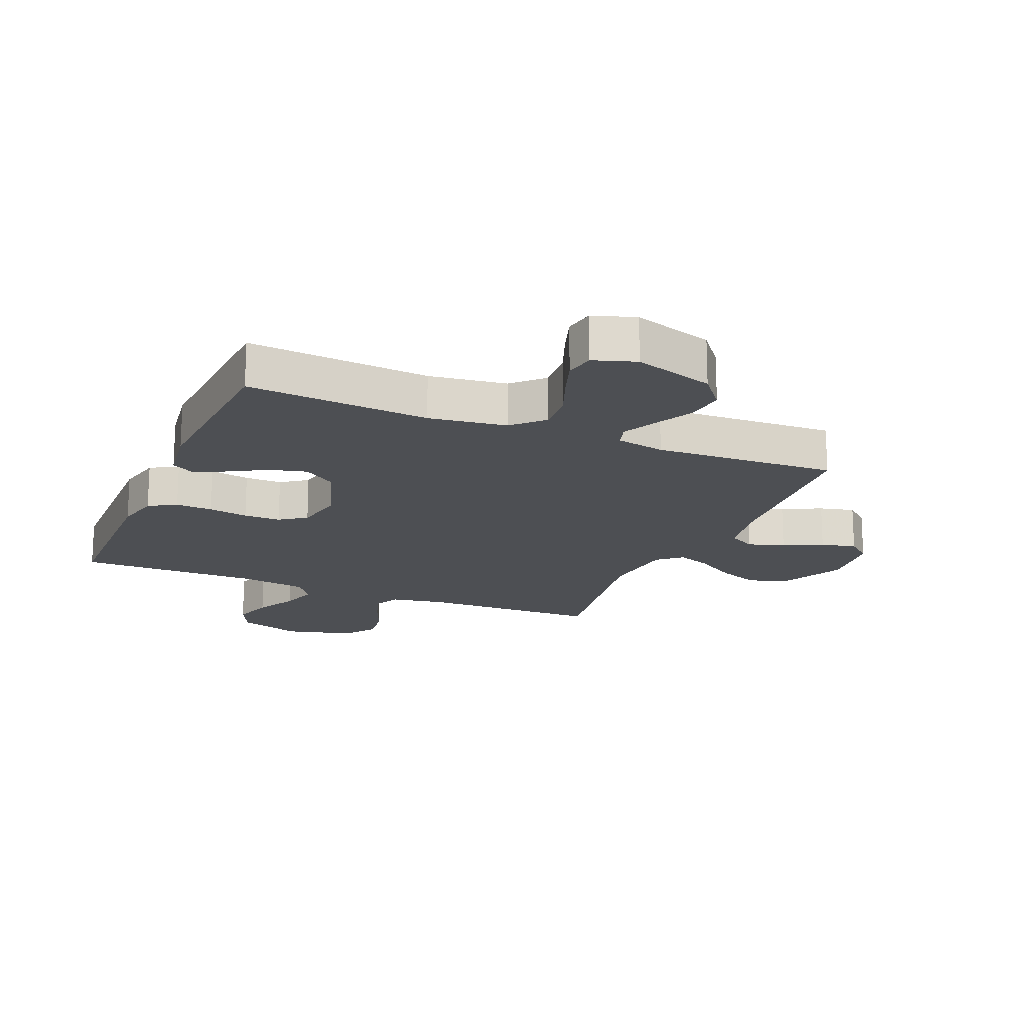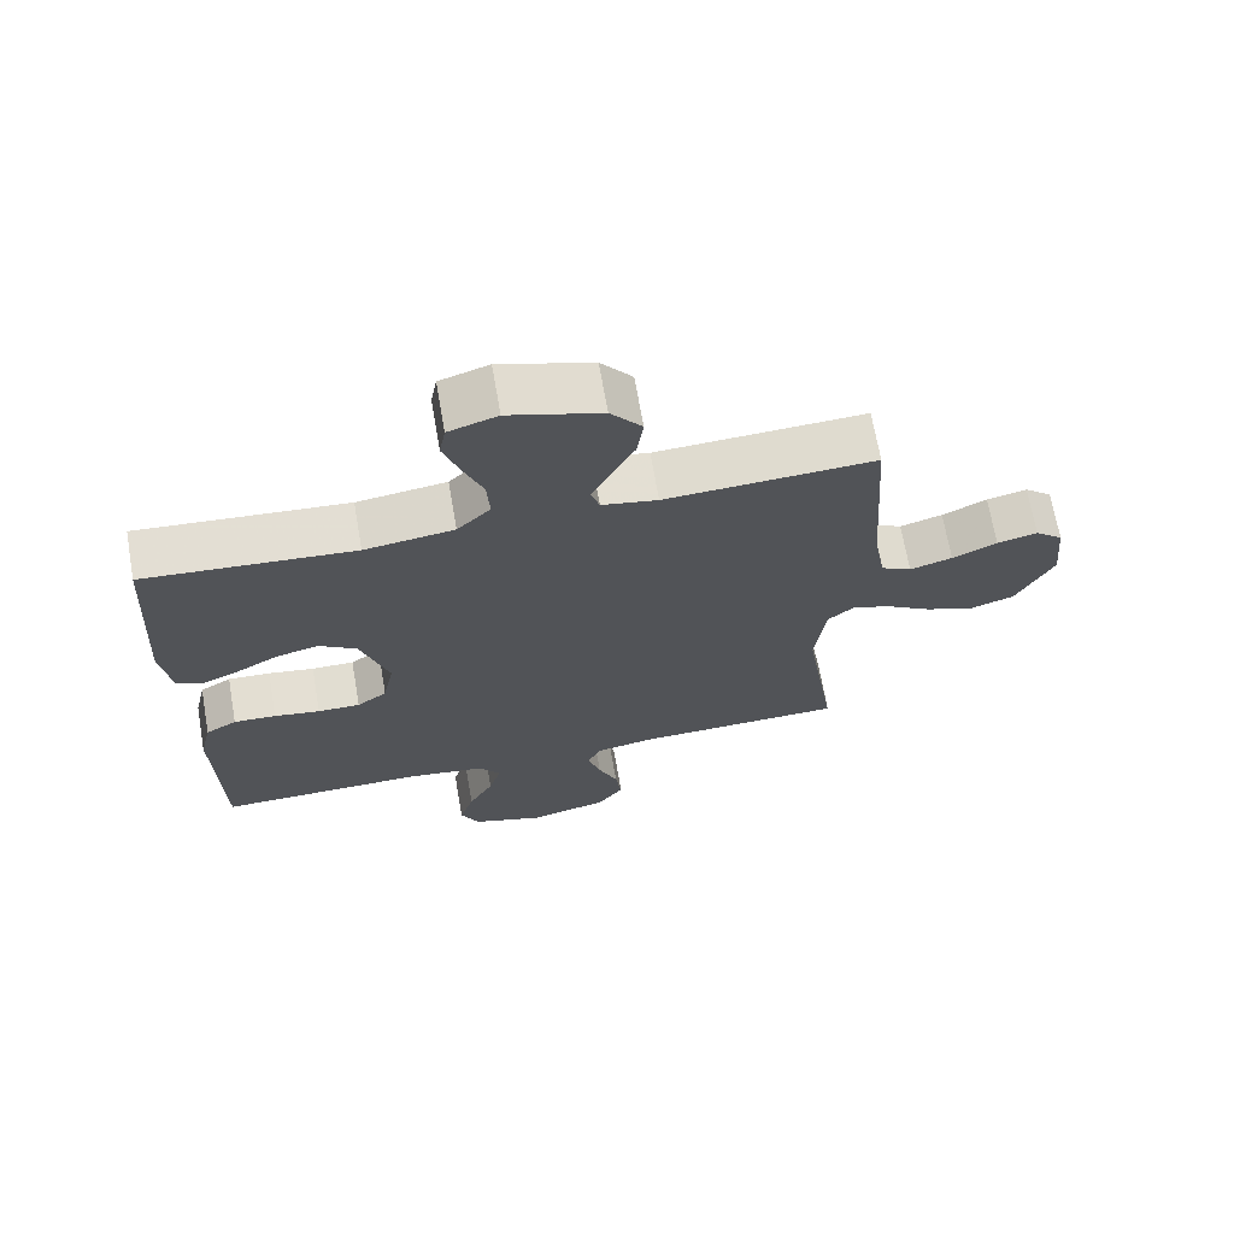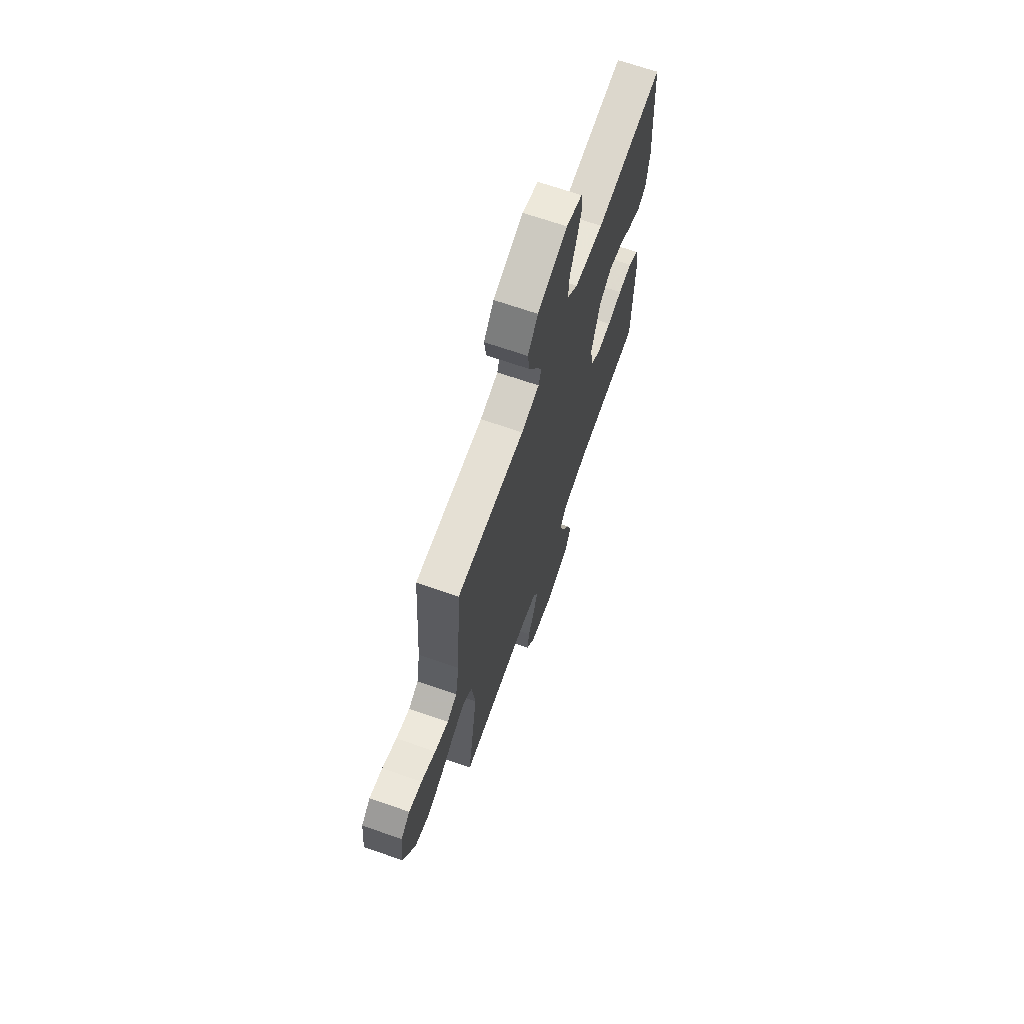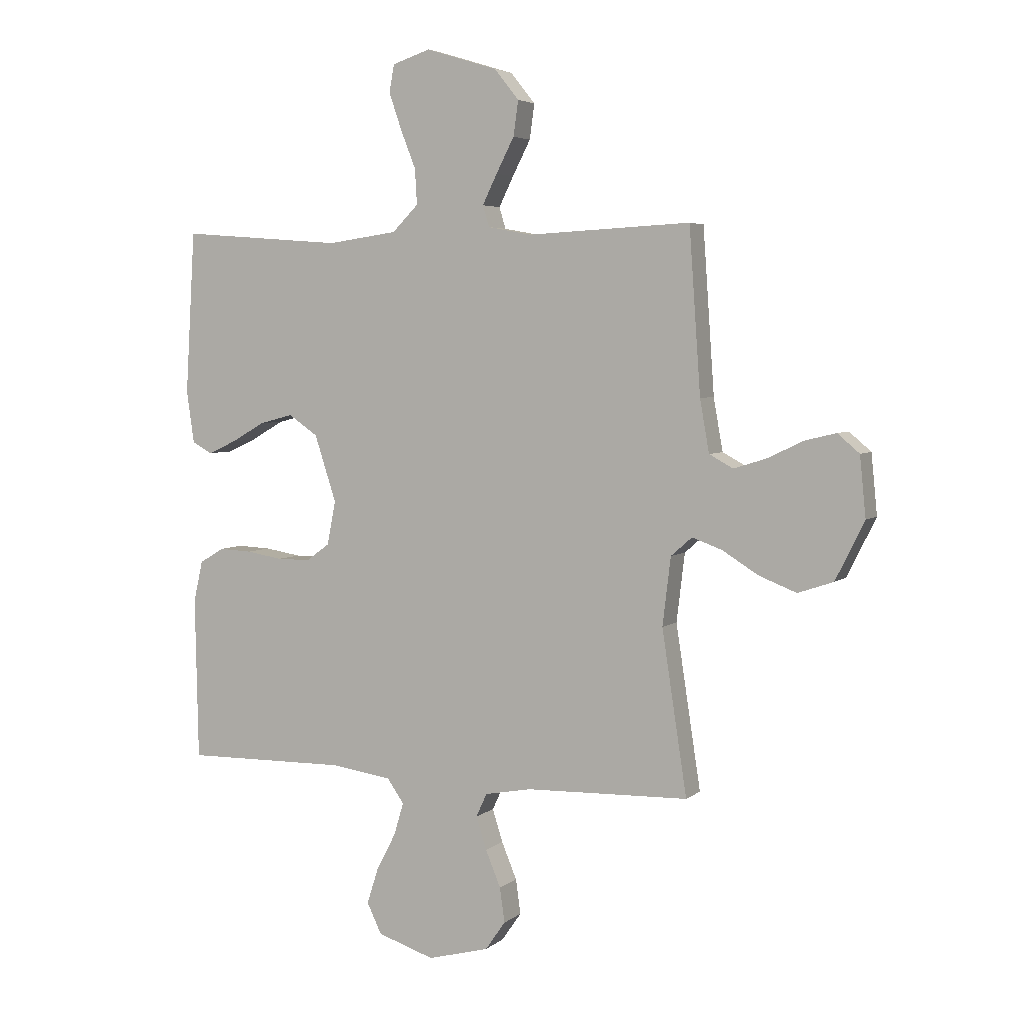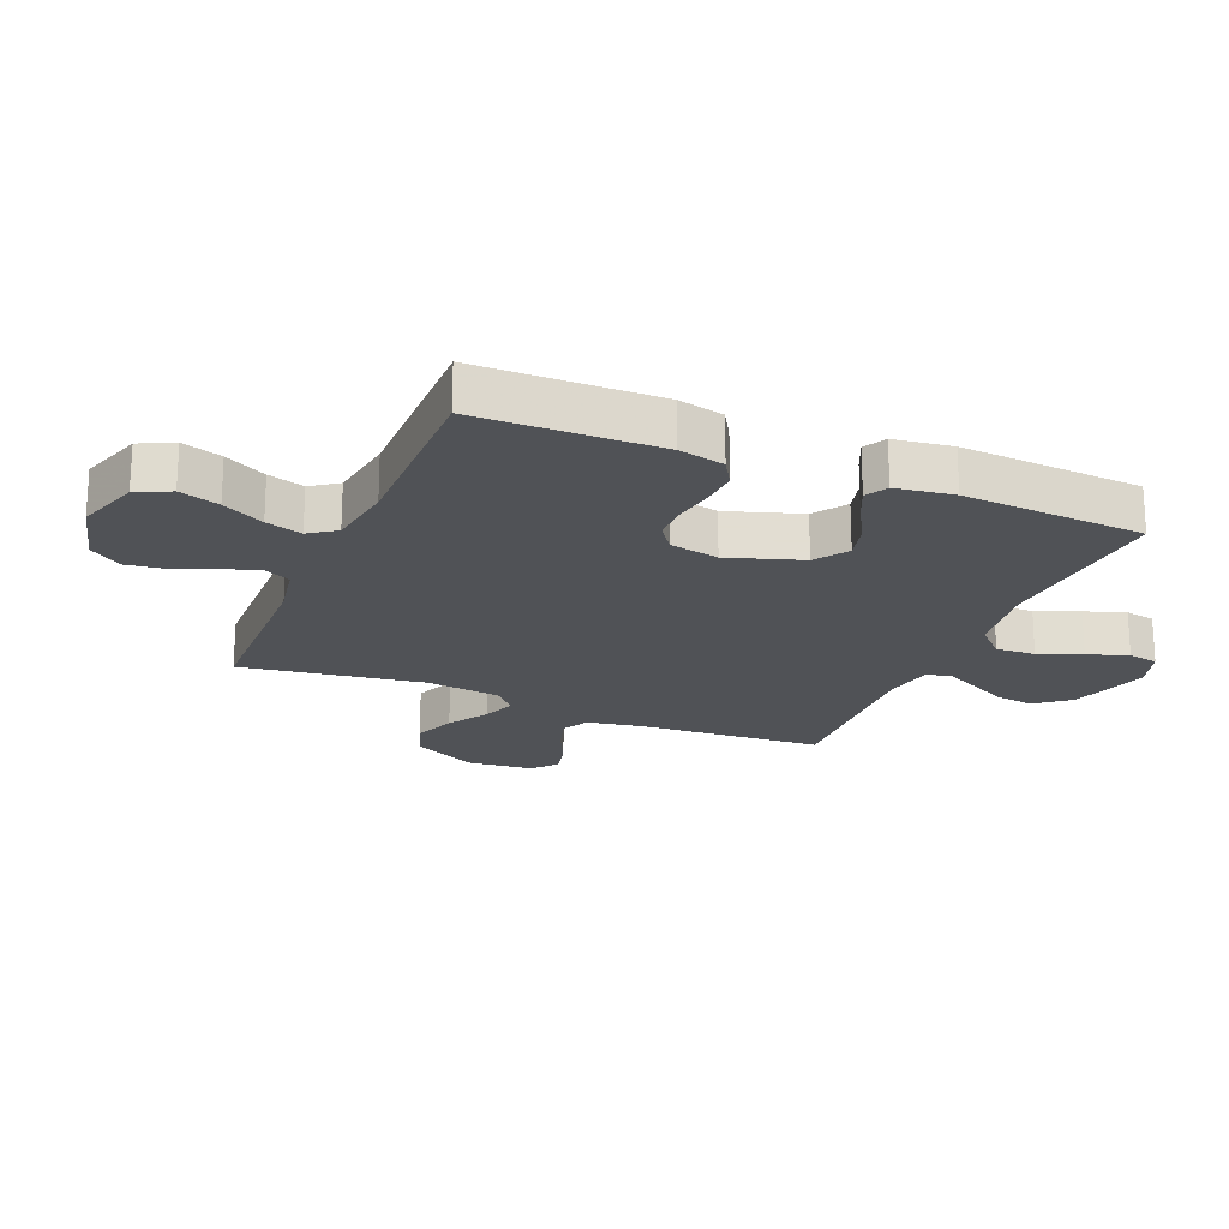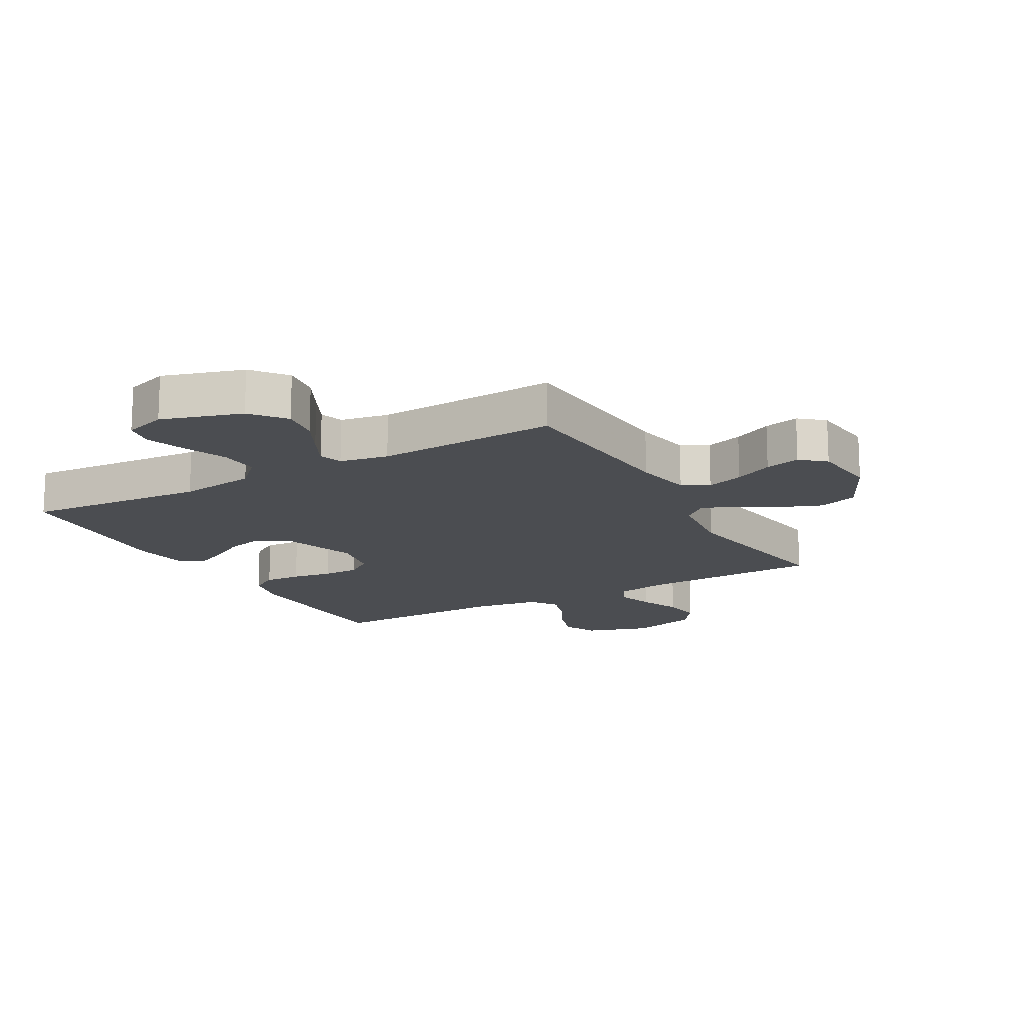
<metadata>
{"format":"obj","ext":"obj","renderer":"f3d","projection":"perspective","resolution":1024,"background":"white","views":[{"elev":-17.8,"azim":-22.9,"up":"+Y"},{"elev":68.8,"azim":-9.9,"up":"+Z"},{"elev":68.4,"azim":109.2,"up":"+Z"},{"elev":4.4,"azim":24.7,"up":"+Z"},{"elev":-20.8,"azim":-112.8,"up":"+Y"},{"elev":-15.6,"azim":29.5,"up":"+Y"}]}
</metadata>
<code>
v 0.5 0.07 0.5
v 0.521 0.07 0.2
v 0.538 0.07 0.104
v 0.582 0.07 0.08
v 0.643 0.07 0.099
v 0.707 0.07 0.13
v 0.765 0.07 0.144
v 0.805 0.07 0.11
v 0.816 0.07 0
v 0.763 0.07 -0.107
v 0.698 0.07 -0.129
v 0.629 0.07 -0.102
v 0.563 0.07 -0.061
v 0.508 0.07 -0.041
v 0.469 0.07 -0.075
v 0.454 0.07 -0.2
v 0.5 0.07 -0.5
v 0.2 0.07 -0.508
v 0.114 0.07 -0.524
v 0.094 0.07 -0.567
v 0.113 0.07 -0.627
v 0.141 0.07 -0.694
v 0.15 0.07 -0.758
v 0.113 0.07 -0.811
v 0 0.07 -0.841
v -0.105 0.07 -0.807
v -0.132 0.07 -0.751
v -0.111 0.07 -0.685
v -0.075 0.07 -0.616
v -0.057 0.07 -0.556
v -0.088 0.07 -0.512
v -0.2 0.07 -0.496
v -0.5 0.07 -0.5
v -0.506 0.07 -0.2
v -0.489 0.07 -0.125
v -0.444 0.07 -0.098
v -0.383 0.07 -0.101
v -0.317 0.07 -0.112
v -0.256 0.07 -0.112
v -0.213 0.07 -0.081
v -0.197 0.07 0
v -0.237 0.07 0.122
v -0.291 0.07 0.159
v -0.353 0.07 0.143
v -0.414 0.07 0.108
v -0.467 0.07 0.084
v -0.504 0.07 0.104
v -0.518 0.07 0.2
v -0.5 0.07 0.5
v -0.2 0.07 0.477
v -0.072 0.07 0.495
v -0.024 0.07 0.543
v -0.028 0.07 0.608
v -0.056 0.07 0.679
v -0.079 0.07 0.746
v -0.07 0.07 0.796
v 0 0.07 0.819
v 0.132 0.07 0.778
v 0.177 0.07 0.722
v 0.168 0.07 0.658
v 0.135 0.07 0.594
v 0.108 0.07 0.539
v 0.12 0.07 0.5
v 0.2 0.07 0.485
v 0.5 0 0.5
v 0.521 0 0.2
v 0.538 0 0.104
v 0.582 0 0.08
v 0.643 0 0.099
v 0.707 0 0.13
v 0.765 0 0.144
v 0.805 0 0.11
v 0.816 0 0
v 0.763 0 -0.107
v 0.698 0 -0.129
v 0.629 0 -0.102
v 0.563 0 -0.061
v 0.508 0 -0.041
v 0.469 0 -0.075
v 0.454 0 -0.2
v 0.5 0 -0.5
v 0.2 0 -0.508
v 0.114 0 -0.524
v 0.094 0 -0.567
v 0.113 0 -0.627
v 0.141 0 -0.694
v 0.15 0 -0.758
v 0.113 0 -0.811
v 0 0 -0.841
v -0.105 0 -0.807
v -0.132 0 -0.751
v -0.111 0 -0.685
v -0.075 0 -0.616
v -0.057 0 -0.556
v -0.088 0 -0.512
v -0.2 0 -0.496
v -0.5 0 -0.5
v -0.506 0 -0.2
v -0.489 0 -0.125
v -0.444 0 -0.098
v -0.383 0 -0.101
v -0.317 0 -0.112
v -0.256 0 -0.112
v -0.213 0 -0.081
v -0.197 0 0
v -0.237 0 0.122
v -0.291 0 0.159
v -0.353 0 0.143
v -0.414 0 0.108
v -0.467 0 0.084
v -0.504 0 0.104
v -0.518 0 0.2
v -0.5 0 0.5
v -0.2 0 0.477
v -0.072 0 0.495
v -0.024 0 0.543
v -0.028 0 0.608
v -0.056 0 0.679
v -0.079 0 0.746
v -0.07 0 0.796
v 0 0 0.819
v 0.132 0 0.778
v 0.177 0 0.722
v 0.168 0 0.658
v 0.135 0 0.594
v 0.108 0 0.539
v 0.12 0 0.5
v 0.2 0 0.485
f 59 60 61
f 58 59 61
f 57 58 61
f 56 57 61
f 55 56 61
f 54 55 61
f 53 54 61
f 52 53 61 62
f 51 52 62 63
f 48 49 50
f 47 48 50
f 46 47 50
f 45 46 50
f 44 45 50
f 51 63 64
f 50 51 64
f 44 50 64
f 43 44 64
f 36 37 38
f 35 36 38
f 34 35 38
f 33 34 38
f 32 33 38
f 31 32 38 39
f 30 31 39 40
f 27 28 29
f 26 27 29
f 25 26 29
f 24 25 29
f 23 24 29
f 22 23 29
f 21 22 29
f 20 21 29 30
f 30 40 41
f 20 30 41
f 19 20 41
f 16 17 18
f 19 41 42
f 18 19 42
f 16 18 42
f 15 16 42
f 11 12 13
f 10 11 13
f 9 10 13
f 8 9 13
f 7 8 13
f 6 7 13
f 5 6 13
f 4 5 13 14
f 64 1 2
f 43 64 2
f 42 43 2
f 15 42 2
f 14 15 2
f 14 2 3
f 3 4 14
f 125 124 123
f 125 123 122
f 125 122 121
f 125 121 120
f 125 120 119
f 125 119 118
f 125 118 117
f 126 125 117 116
f 127 126 116 115
f 114 113 112
f 114 112 111
f 114 111 110
f 114 110 109
f 114 109 108
f 128 127 115
f 128 115 114
f 128 114 108
f 128 108 107
f 102 101 100
f 102 100 99
f 102 99 98
f 102 98 97
f 102 97 96
f 103 102 96 95
f 104 103 95 94
f 93 92 91
f 93 91 90
f 93 90 89
f 93 89 88
f 93 88 87
f 93 87 86
f 93 86 85
f 94 93 85 84
f 105 104 94
f 105 94 84
f 105 84 83
f 82 81 80
f 106 105 83
f 106 83 82
f 106 82 80
f 106 80 79
f 77 76 75
f 77 75 74
f 77 74 73
f 77 73 72
f 77 72 71
f 77 71 70
f 77 70 69
f 78 77 69 68
f 66 65 128
f 66 128 107
f 66 107 106
f 66 106 79
f 66 79 78
f 67 66 78
f 78 68 67
f 1 65 66 2
f 2 66 67 3
f 3 67 68 4
f 4 68 69 5
f 5 69 70 6
f 6 70 71 7
f 7 71 72 8
f 8 72 73 9
f 9 73 74 10
f 10 74 75 11
f 11 75 76 12
f 12 76 77 13
f 13 77 78 14
f 14 78 79 15
f 15 79 80 16
f 16 80 81 17
f 17 81 82 18
f 18 82 83 19
f 19 83 84 20
f 20 84 85 21
f 21 85 86 22
f 22 86 87 23
f 23 87 88 24
f 24 88 89 25
f 25 89 90 26
f 26 90 91 27
f 27 91 92 28
f 28 92 93 29
f 29 93 94 30
f 30 94 95 31
f 31 95 96 32
f 32 96 97 33
f 33 97 98 34
f 34 98 99 35
f 35 99 100 36
f 36 100 101 37
f 37 101 102 38
f 38 102 103 39
f 39 103 104 40
f 40 104 105 41
f 41 105 106 42
f 42 106 107 43
f 43 107 108 44
f 44 108 109 45
f 45 109 110 46
f 46 110 111 47
f 47 111 112 48
f 48 112 113 49
f 49 113 114 50
f 50 114 115 51
f 51 115 116 52
f 52 116 117 53
f 53 117 118 54
f 54 118 119 55
f 55 119 120 56
f 56 120 121 57
f 57 121 122 58
f 58 122 123 59
f 59 123 124 60
f 60 124 125 61
f 61 125 126 62
f 62 126 127 63
f 63 127 128 64
f 64 128 65 1

</code>
